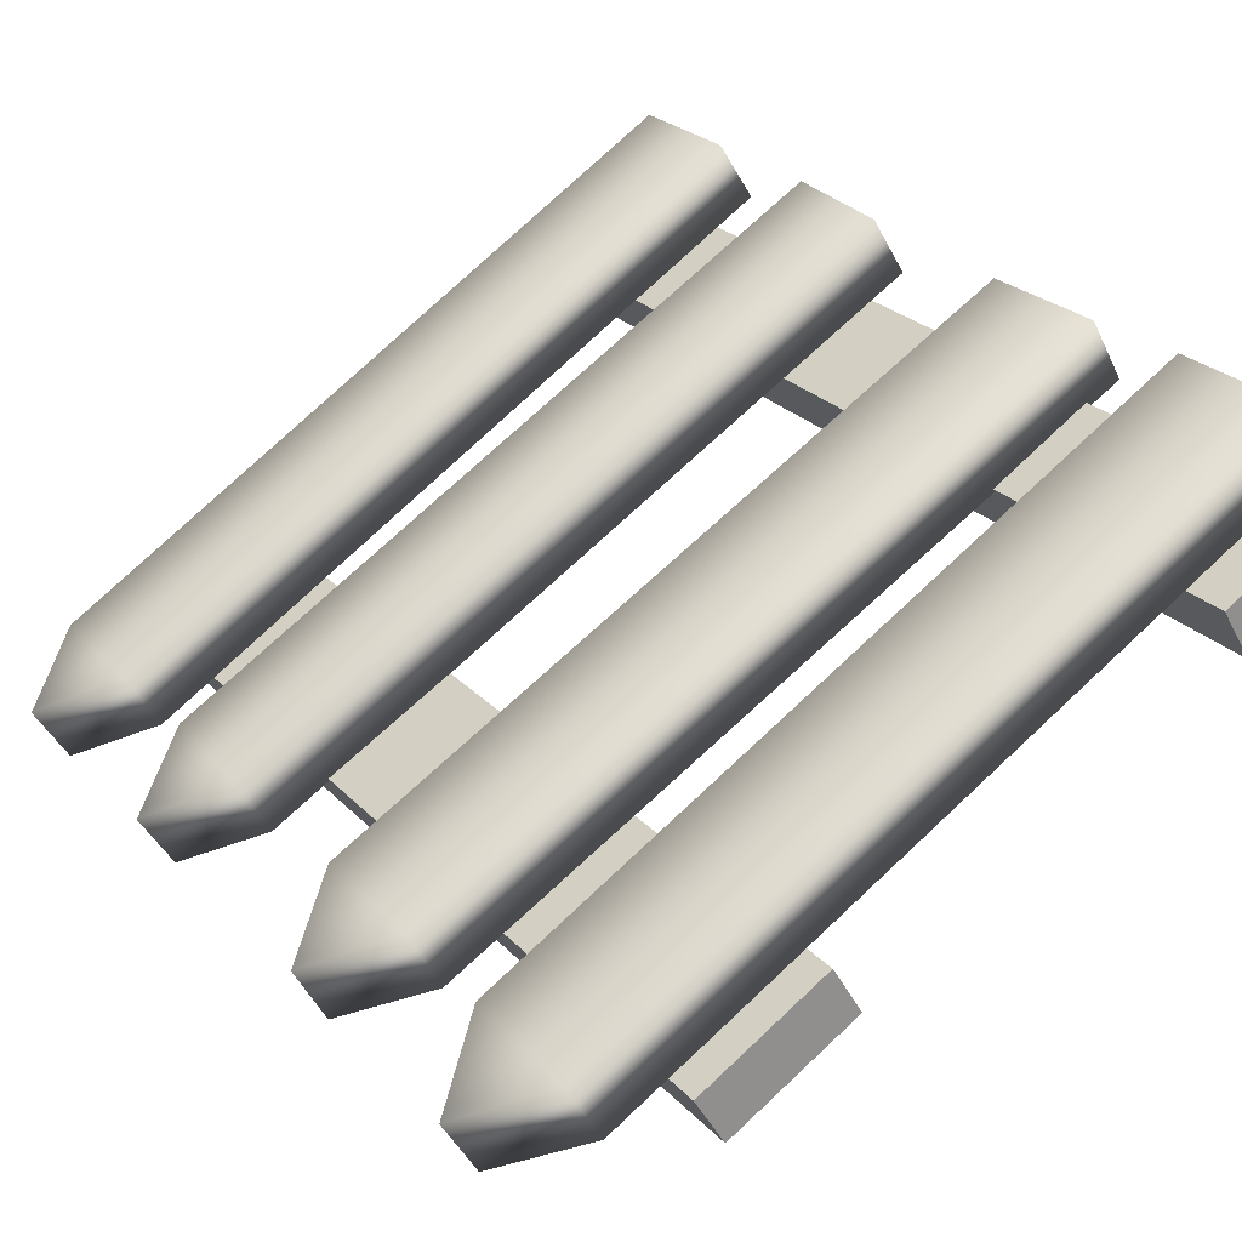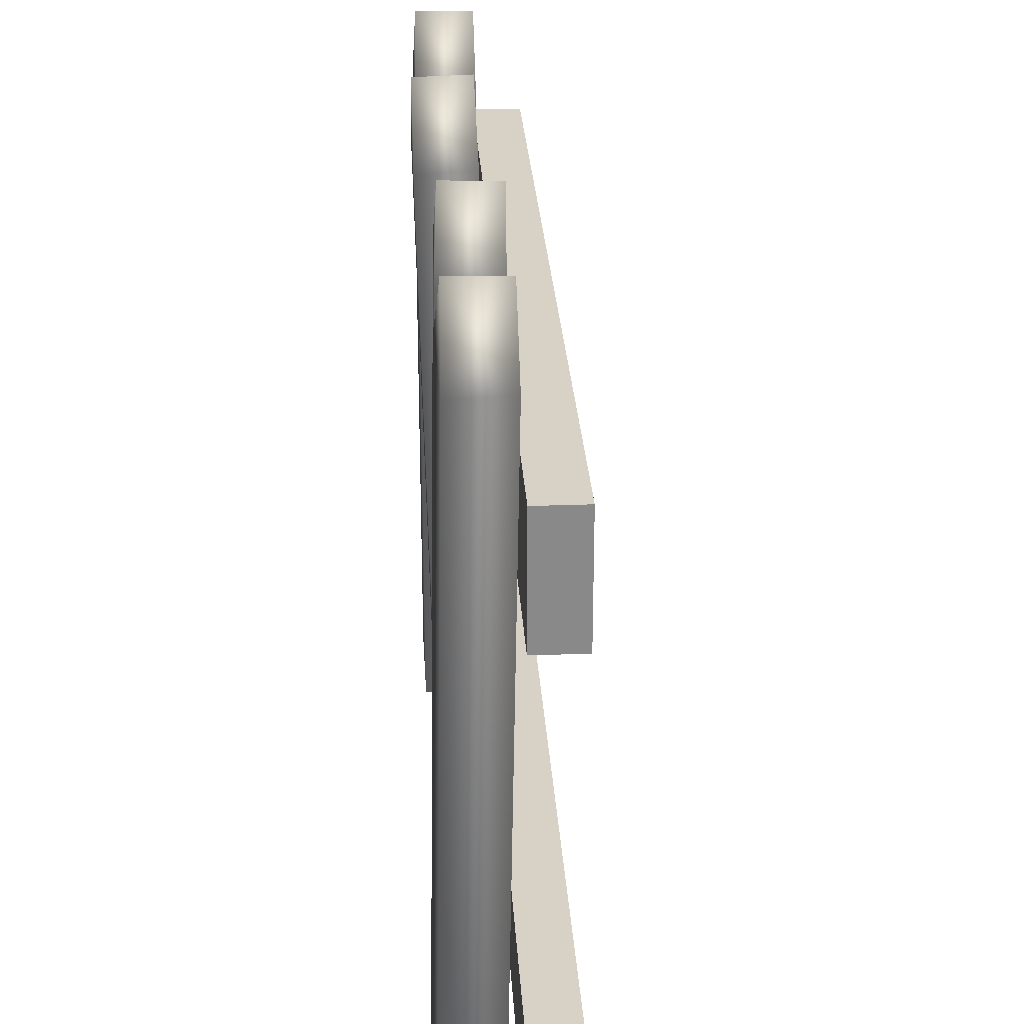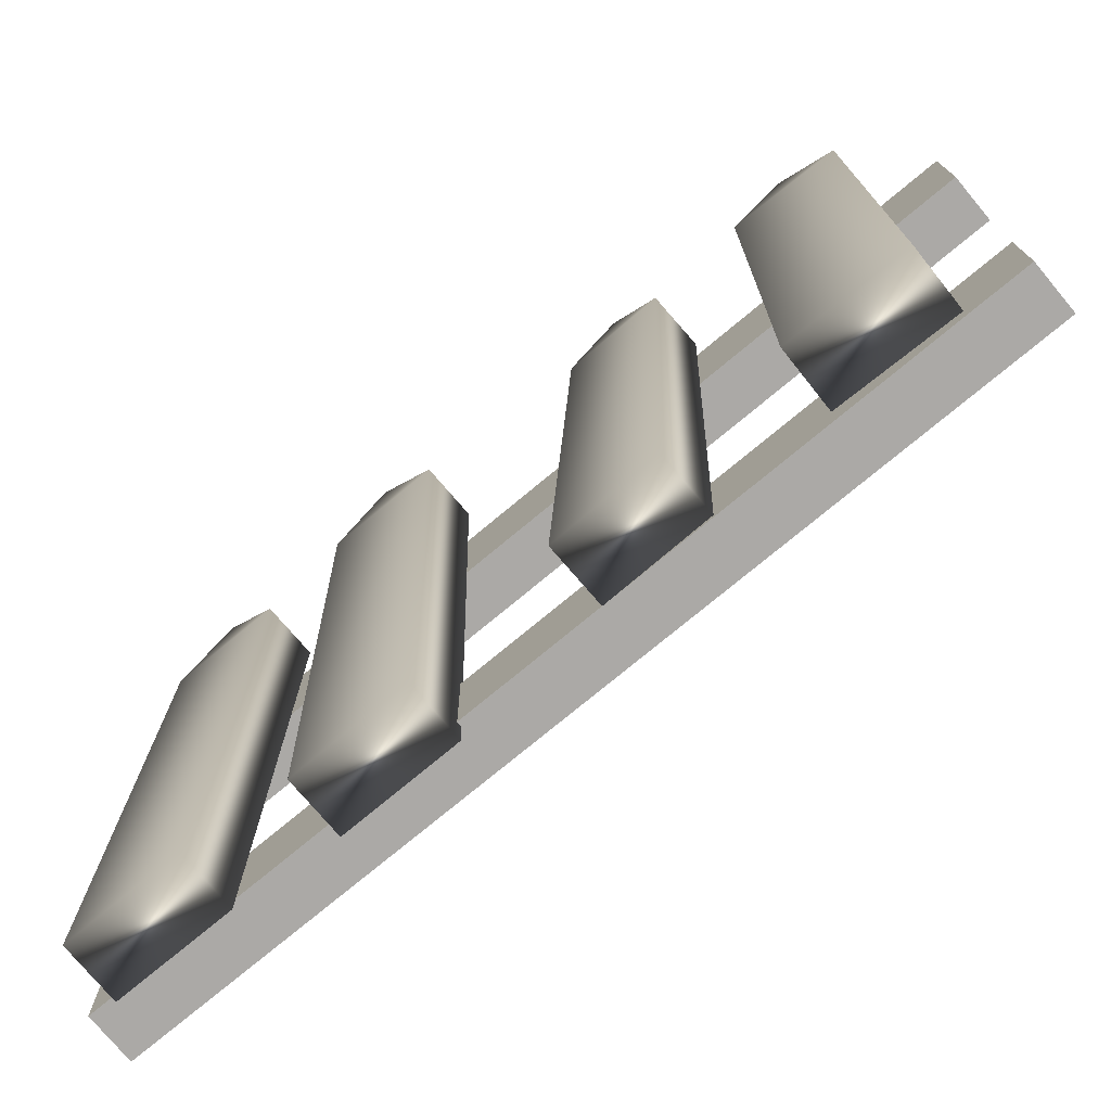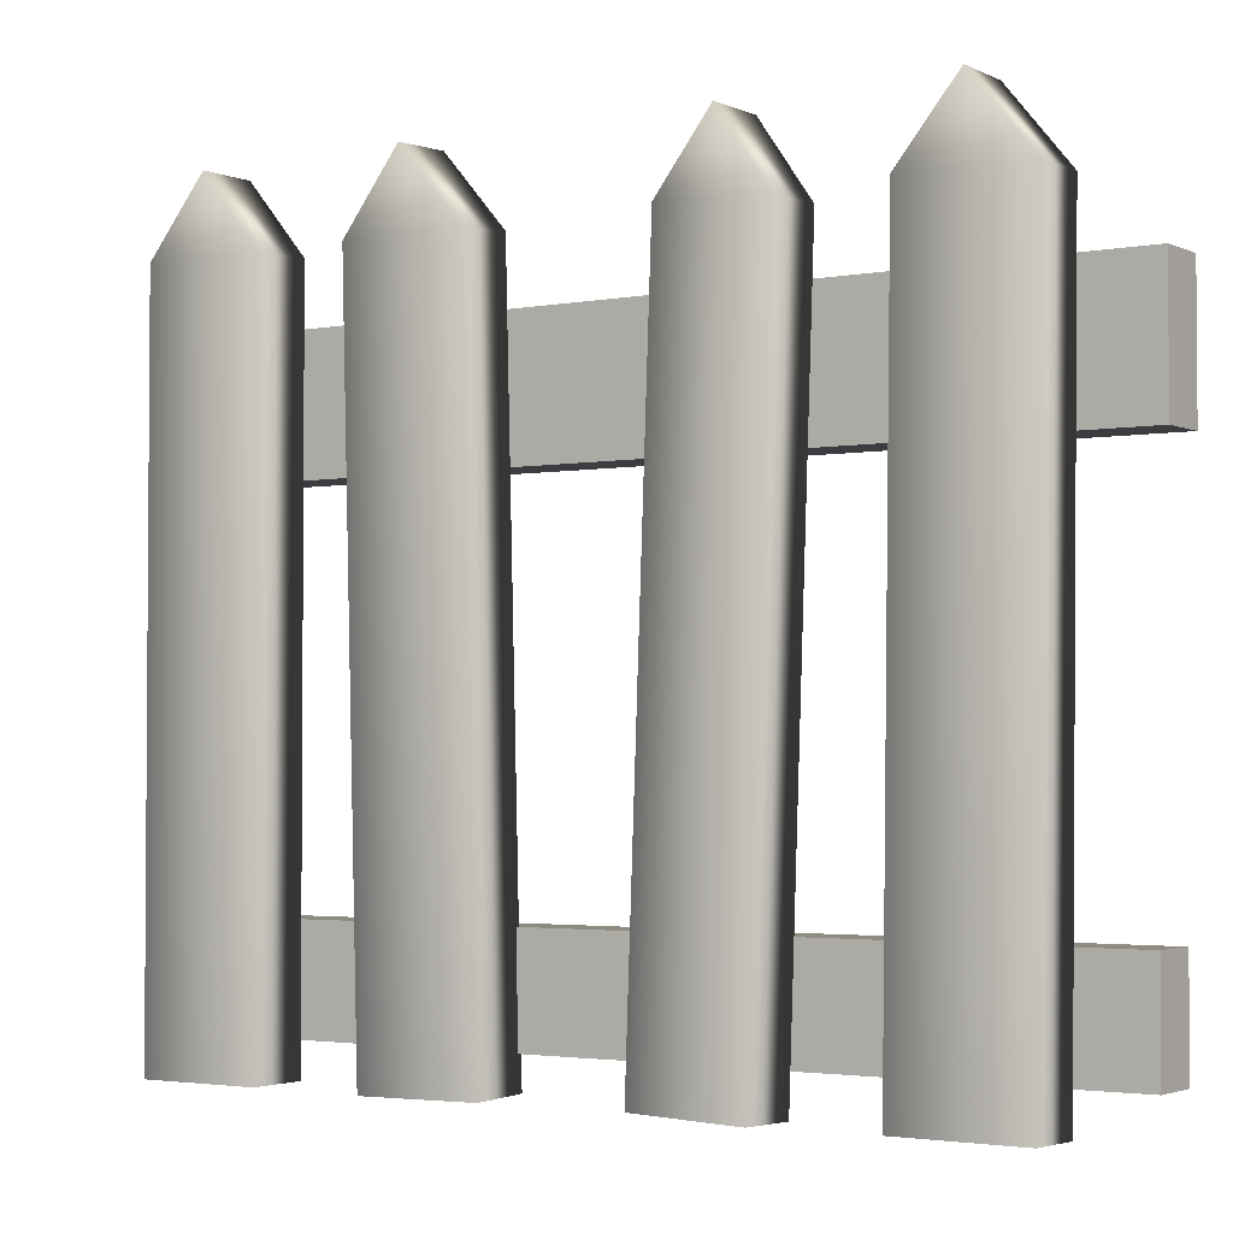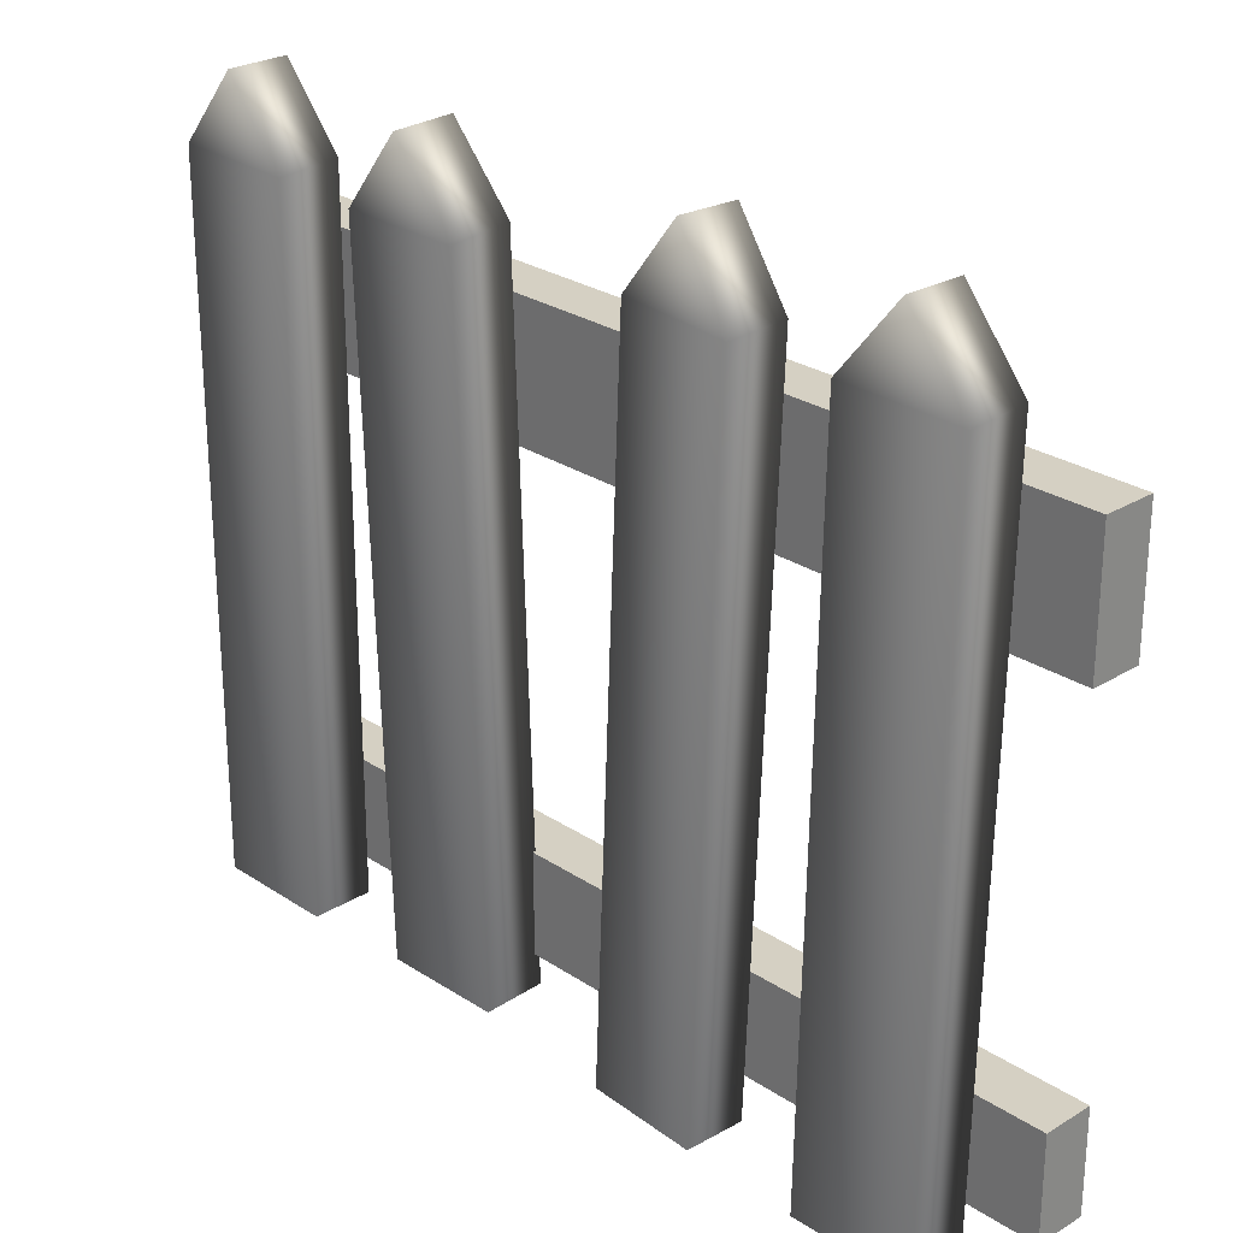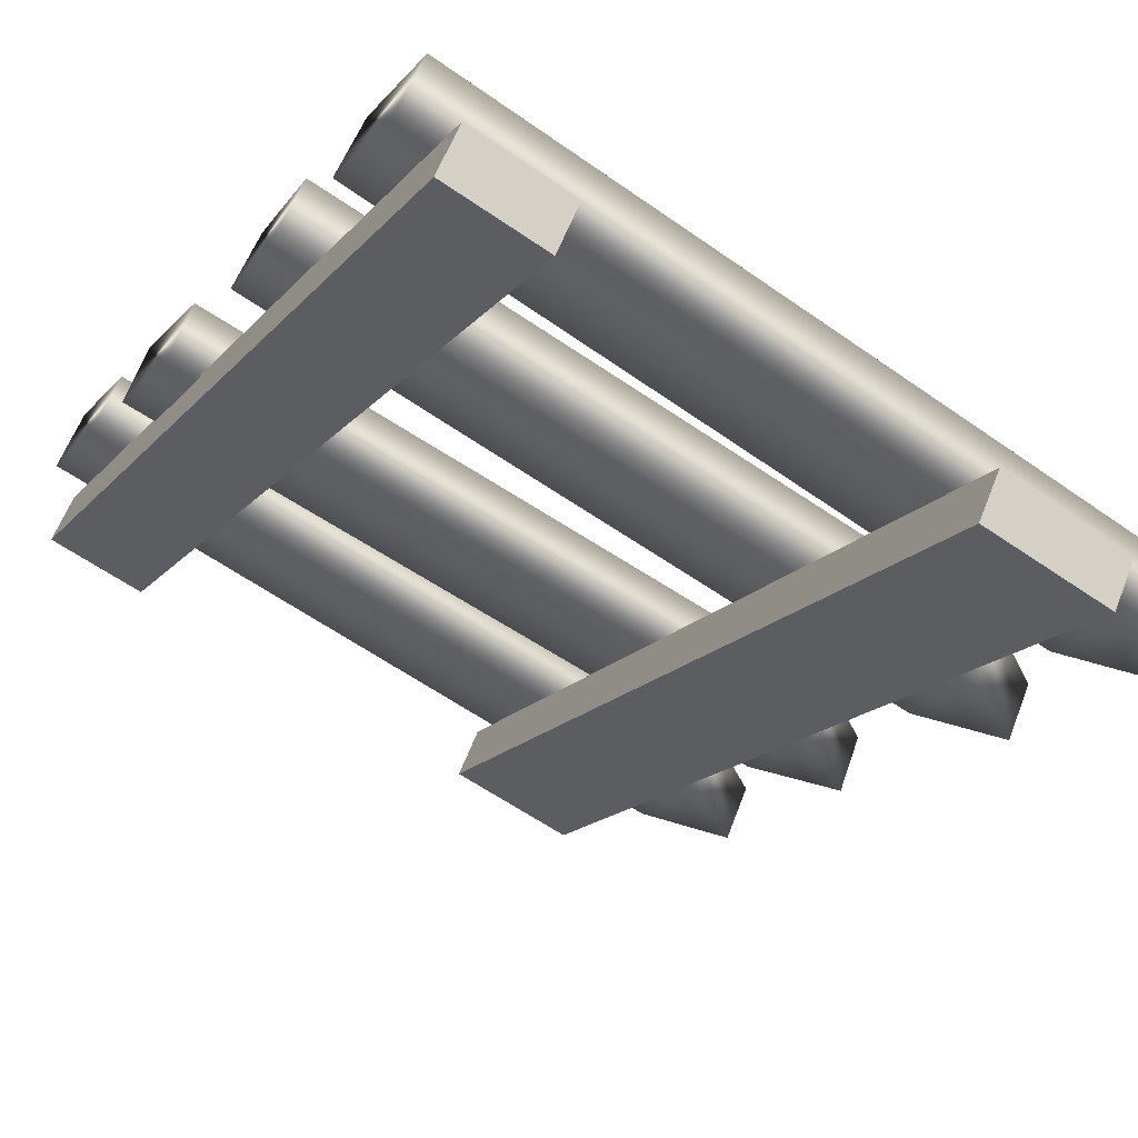
<metadata>
{"format":"obj","ext":"obj","renderer":"f3d","projection":"perspective","resolution":1024,"background":"white","views":[{"elev":73.9,"azim":-133.2,"up":"+Z"},{"elev":27.2,"azim":126.6,"up":"+Y"},{"elev":-75.6,"azim":79.6,"up":"+Y"},{"elev":-2.7,"azim":73.5,"up":"+Y"},{"elev":26.4,"azim":86.0,"up":"+Y"},{"elev":-62.2,"azim":55.1,"up":"+Z"}]}
</metadata>
<code>
v -34.87 174.4 -166.7
v -33.81 174.4 -167.6
v -35.33 174.4 -167.2
v -34.26 174.4 -168.1
v -34.38 183.3 -167.1
v -34.8 183.3 -167.7
v -34.87 182.5 -166.7
v -35.33 182.5 -167.2
v -33.81 182.4 -167.6
v -34.26 182.5 -168.1
v -32.96 174.4 -168.4
v -31.9 174.4 -169.3
v -33.42 174.4 -168.9
v -32.35 174.4 -169.8
v -32.41 183.3 -168.6
v -32.83 183.3 -169.2
v -32.9 182.4 -168.2
v -33.36 182.5 -168.8
v -31.84 182.4 -169.1
v -32.29 182.5 -169.6
v -30.49 174.4 -170.3
v -29.51 174.4 -171.1
v -30.93 174.4 -170.8
v -29.95 174.4 -171.6
v -29.94 183.3 -170.9
v -30.35 183.3 -171.5
v -30.4 182.5 -170.5
v -30.84 182.5 -171
v -29.42 182.4 -171.3
v -29.86 182.4 -171.8
v -28.43 174.4 -171.9
v -27.38 174.4 -172.8
v -28.89 174.4 -172.4
v -27.85 174.4 -173.3
v -28 183.3 -172.5
v -28.43 183.3 -173
v -28.48 182.5 -172
v -28.94 182.5 -172.5
v -27.43 182.4 -172.9
v -27.9 182.5 -173.5
v -35.6 180.3 -167
v -27.28 180.3 -174
v -35.6 181.8 -167
v -27.28 181.8 -174
v -35.97 181.8 -167.5
v -27.66 181.8 -174.4
v -35.97 180.3 -167.5
v -27.66 180.3 -174.4
v -35.69 174.8 -167
v -27.38 174.8 -173.9
v -35.69 176 -167
v -27.38 176 -173.9
v -36.07 176 -167.4
v -27.75 176 -174.3
v -36.07 174.8 -167.4
v -27.75 174.8 -174.3
f 7 1 9
f 9 1 2
f 6 8 5
f 5 8 7
f 2 1 4
f 4 1 3
f 2 4 9
f 9 4 10
f 1 7 3
f 3 7 8
f 10 4 8
f 8 4 3
f 6 5 10
f 10 5 9
f 7 9 5
f 10 8 6
f 17 11 19
f 19 11 12
f 16 18 15
f 15 18 17
f 12 11 14
f 14 11 13
f 12 14 19
f 19 14 20
f 11 17 13
f 13 17 18
f 20 14 18
f 18 14 13
f 16 15 20
f 20 15 19
f 17 19 15
f 20 18 16
f 27 21 29
f 29 21 22
f 26 28 25
f 25 28 27
f 22 21 24
f 24 21 23
f 22 24 29
f 29 24 30
f 21 27 23
f 23 27 28
f 30 24 28
f 28 24 23
f 26 25 30
f 30 25 29
f 27 29 25
f 30 28 26
f 37 31 39
f 39 31 32
f 36 38 35
f 35 38 37
f 32 31 34
f 34 31 33
f 32 34 39
f 39 34 40
f 31 37 33
f 33 37 38
f 40 34 38
f 38 34 33
f 36 35 40
f 40 35 39
f 37 39 35
f 40 38 36
f 41 42 43
f 43 42 44
f 43 44 45
f 45 44 46
f 45 46 47
f 47 46 48
f 47 48 41
f 41 48 42
f 42 48 44
f 44 48 46
f 47 41 45
f 45 41 43
f 49 50 51
f 51 50 52
f 51 52 53
f 53 52 54
f 53 54 55
f 55 54 56
f 55 56 49
f 49 56 50
f 50 56 52
f 52 56 54
f 55 49 53
f 53 49 51

</code>
